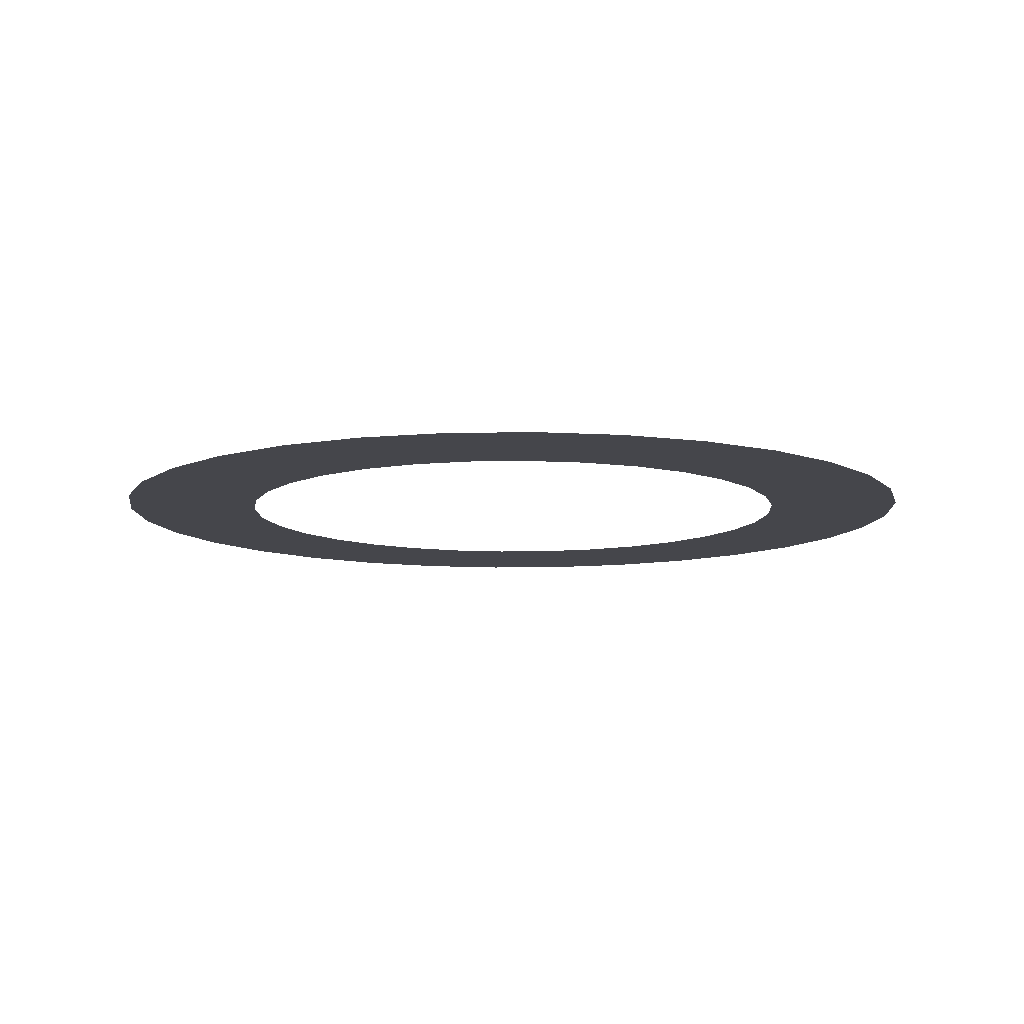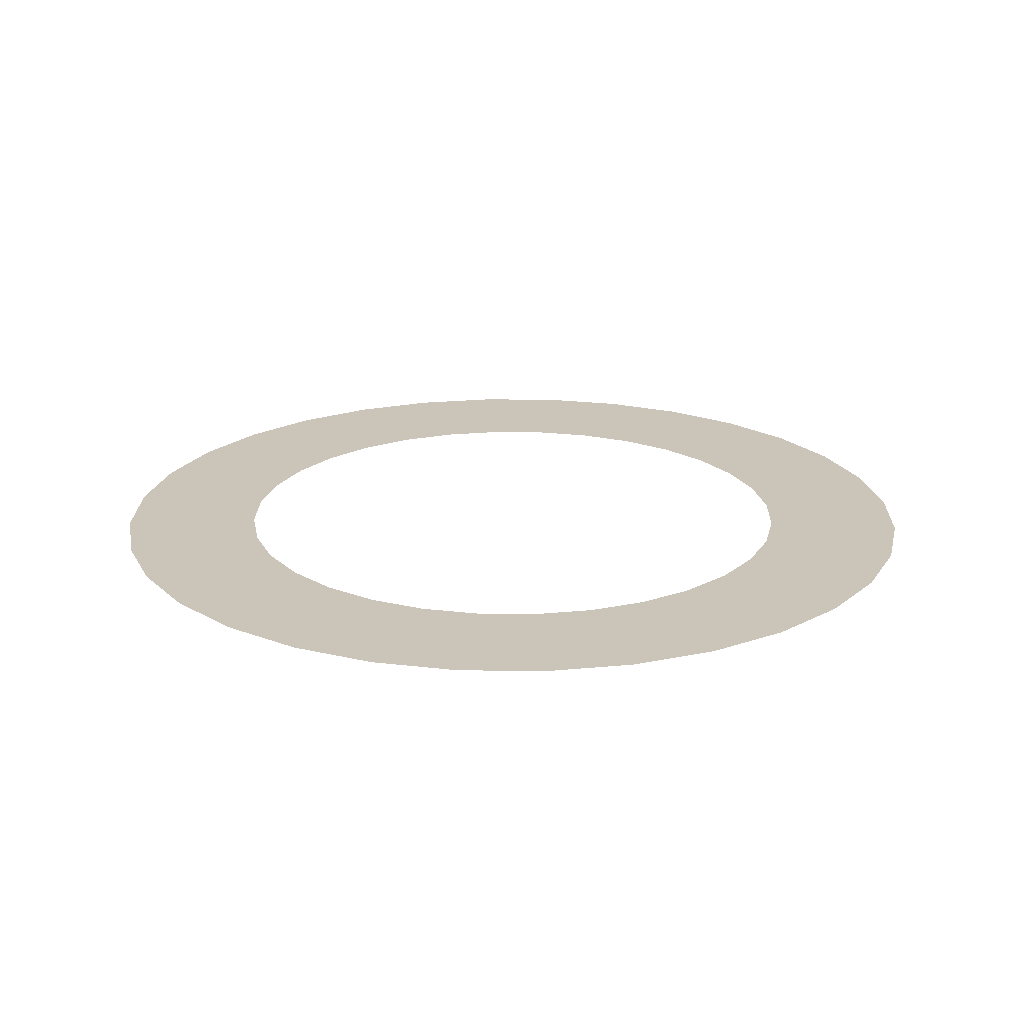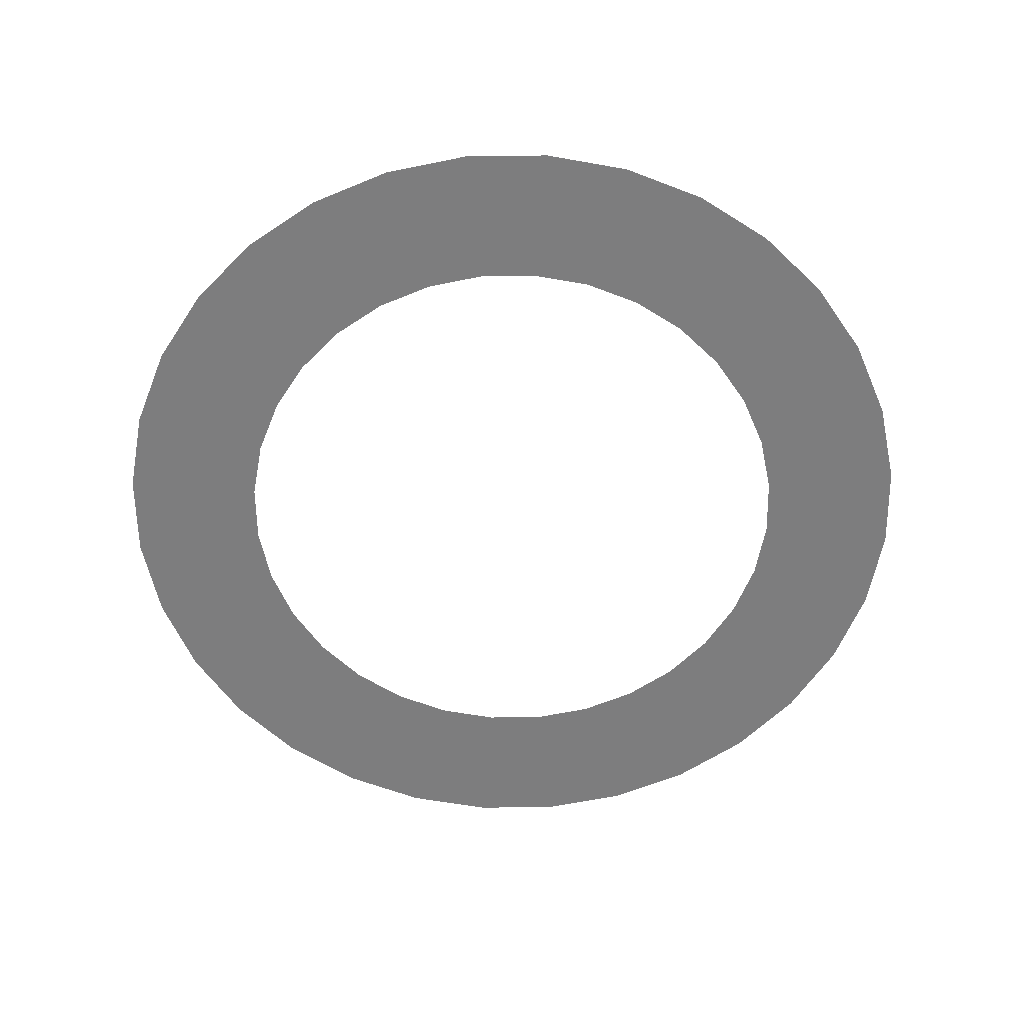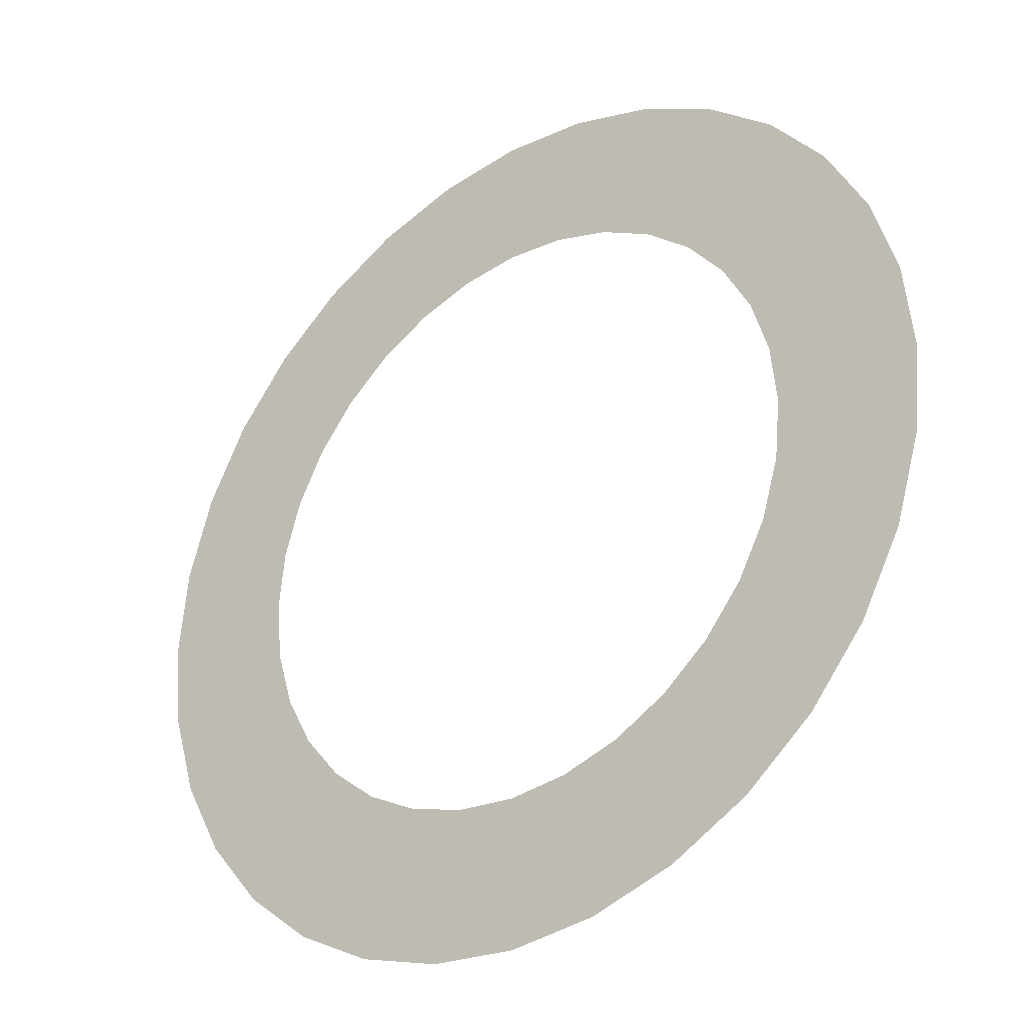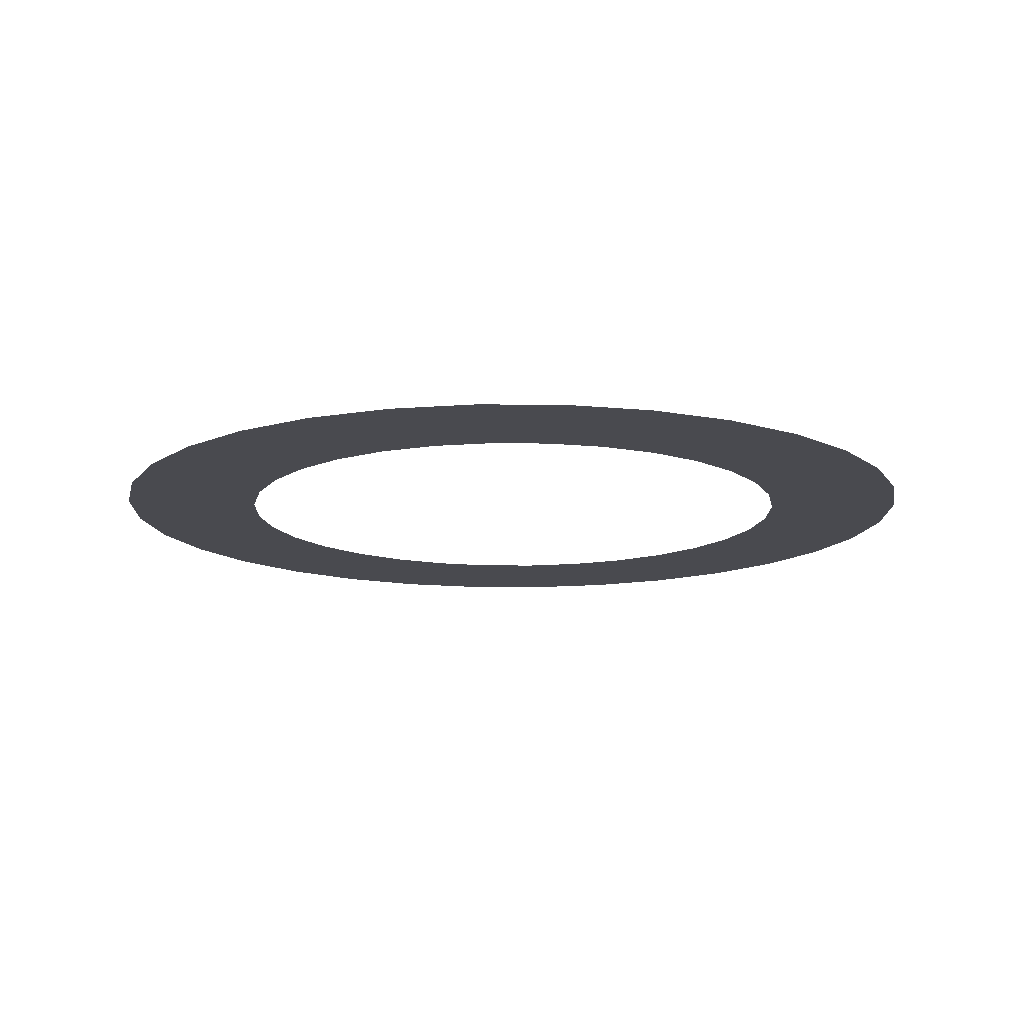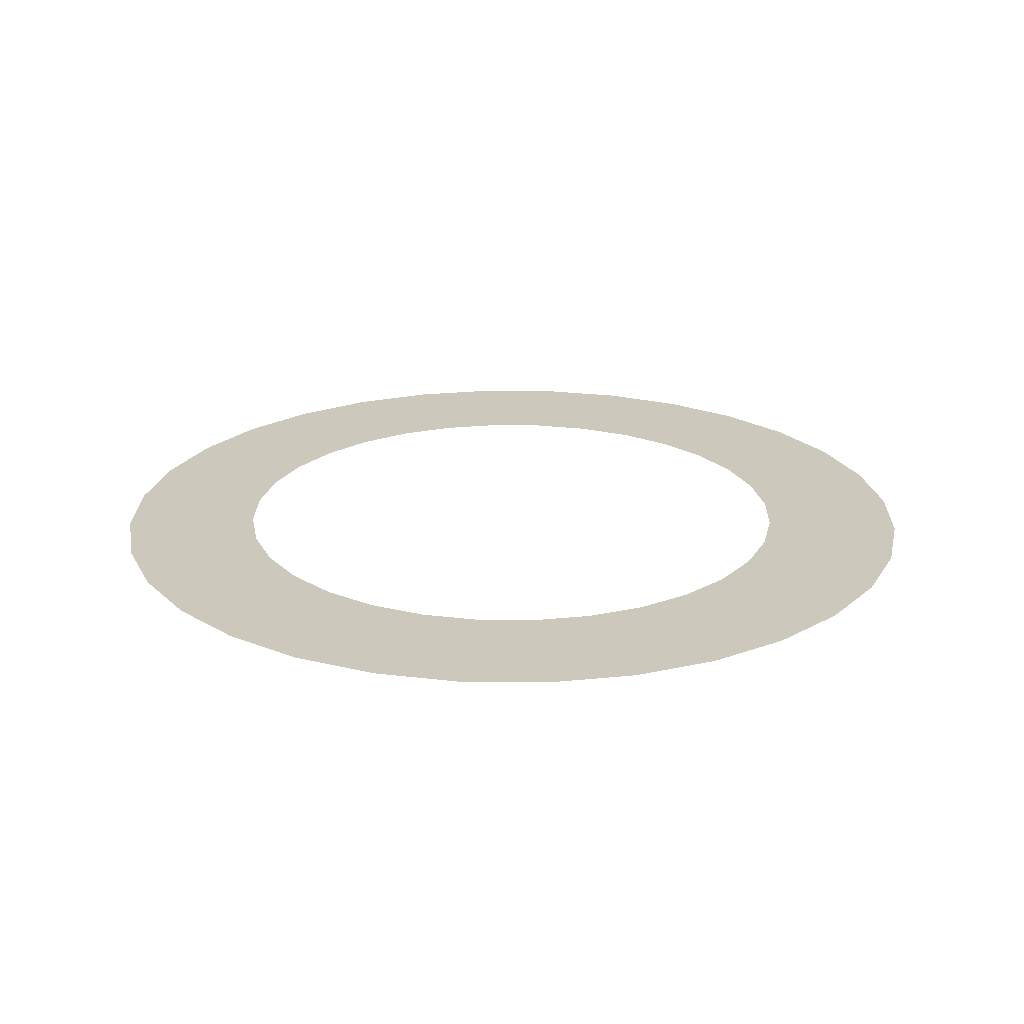
<metadata>
{"format":"obj","ext":"obj","renderer":"f3d","projection":"perspective","resolution":1024,"background":"white","views":[{"elev":-10.0,"azim":-36.7,"up":"+Y"},{"elev":20.5,"azim":-26.9,"up":"+Y"},{"elev":-59.2,"azim":6.4,"up":"+Y"},{"elev":-31.7,"azim":38.2,"up":"+Z"},{"elev":-13.6,"azim":-51.8,"up":"+Y"},{"elev":22.1,"azim":152.9,"up":"+Y"}]}
</metadata>
<code>
o Circle
v 0 0 -1.36
v -0.2653 0 -1.334
v -0.5204 0 -1.256
v -0.7556 0 -1.131
v -0.9617 0 -0.9617
v -1.131 0 -0.7556
v -1.256 0 -0.5204
v -1.334 0 -0.2653
v -1.36 0 0
v -1.334 0 0.2653
v -1.256 0 0.5204
v -1.131 0 0.7556
v -0.9617 0 0.9617
v -0.7556 0 1.131
v -0.5204 0 1.256
v -0.2653 0 1.334
v 0 0 1.36
v 0.2653 0 1.334
v 0.5204 0 1.256
v 0.7556 0 1.131
v 0.9617 0 0.9617
v 1.131 0 0.7556
v 1.256 0 0.5204
v 1.334 0 0.2653
v 1.36 0 -1e-06
v 1.334 0 -0.2653
v 1.256 0 -0.5205
v 1.131 0 -0.7556
v 0.9617 0 -0.9617
v 0.7556 0 -1.131
v 0.5204 0 -1.256
v 0.2653 0 -1.334
v 0 0 -2.008
v -0.3902 0 -1.97
v -0.7654 0 -1.856
v -1.111 0 -1.671
v -1.414 0 -1.422
v -1.663 0 -1.119
v -1.848 0 -0.7736
v -1.962 0 -0.3984
v -2 0 -0.008268
v -1.962 0 0.3819
v -1.848 0 0.7571
v -1.663 0 1.103
v -1.414 0 1.406
v -1.111 0 1.655
v -0.7654 0 1.839
v -0.3902 0 1.953
v 1e-06 0 1.992
v 0.3902 0 1.953
v 0.7654 0 1.839
v 1.111 0 1.655
v 1.414 0 1.406
v 1.663 0 1.103
v 1.848 0 0.7571
v 1.962 0 0.3819
v 2 0 -0.00827
v 1.962 0 -0.3985
v 1.848 0 -0.7736
v 1.663 0 -1.119
v 1.414 0 -1.422
v 1.111 0 -1.671
v 0.7654 0 -1.856
v 0.3902 0 -1.97
f 62 63 31
f 51 52 20
f 8 40 41
f 60 61 29
f 49 50 18
f 6 38 39
f 58 59 27
f 4 36 37
f 15 47 48
f 56 57 25
f 2 34 35
f 13 45 46
f 54 55 23
f 11 43 44
f 63 64 32
f 52 53 21
f 9 41 42
f 61 62 30
f 50 51 19
f 7 39 40
f 59 60 28
f 5 37 38
f 16 48 49
f 57 58 26
f 3 35 36
f 14 46 47
f 55 56 24
f 1 33 34
f 12 44 45
f 64 33 1
f 53 54 22
f 10 42 43
f 30 62 31
f 19 51 20
f 9 8 41
f 28 60 29
f 17 49 18
f 7 6 39
f 26 58 27
f 5 4 37
f 16 15 48
f 24 56 25
f 3 2 35
f 14 13 46
f 22 54 23
f 12 11 44
f 31 63 32
f 20 52 21
f 10 9 42
f 29 61 30
f 18 50 19
f 8 7 40
f 27 59 28
f 6 5 38
f 17 16 49
f 25 57 26
f 4 3 36
f 15 14 47
f 23 55 24
f 2 1 34
f 13 12 45
f 32 64 1
f 21 53 22
f 11 10 43

</code>
